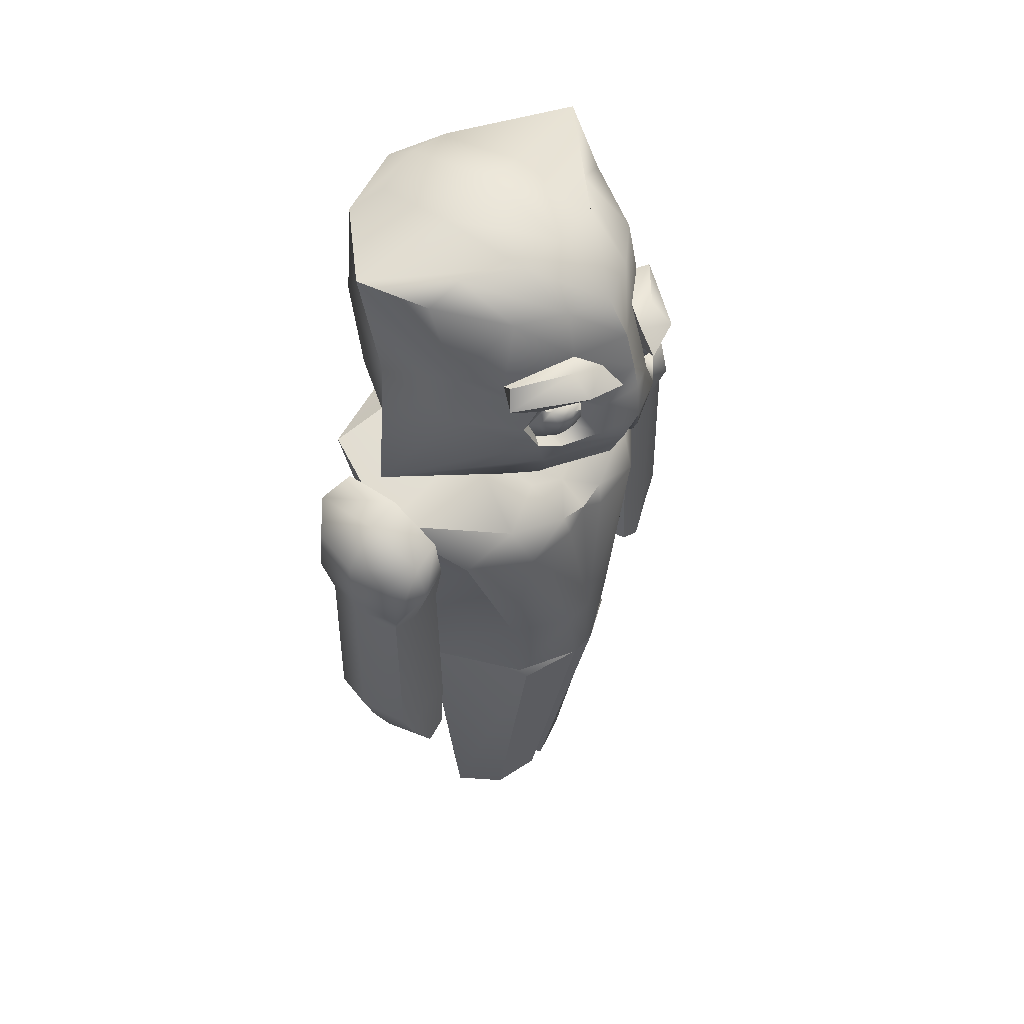
<metadata>
{"format":"obj","ext":"obj","renderer":"f3d","projection":"perspective","resolution":1024,"background":"white","views":[{"elev":51.4,"azim":-50.5,"up":"+Y"}]}
</metadata>
<code>
o Cube.012_Cube.005
v -0.114 0.1335 0.0825
v -0.2759 1.235 0.1368
v -0.1138 0.1335 -0.07644
v -0.2842 1.406 -0.1986
v -0.3664 1.365 0.001656
v -0.1724 0.1335 -0.000552
v -0.1864 1.305 0.1809
v -0.07807 1.332 0.1458
v -0.1366 1.452 -0.1516
v -0.1117 1.381 0.009386
v -0.1663 1.223 0.2209
v -0.01724 0.1335 0.1083
v -0.1642 0.9245 0.1654
v -0.2397 1.098 -0.1572
v -0.2665 1.011 -0.01436
v -0.06323 0.9214 0.2428
v -0.06039 1.261 0.2173
v -0.05207 1.216 0.2286
v -0.162 0.8146 -0.1418
v -0.2621 0.8009 -0.01076
v -0.03013 0.7628 0.2386
v -0.1557 0.7736 0.1789
v -0.038 0.1335 -0.09085
v -0.04697 0.8021 -0.1752
v -0.1451 0.833 -0.1316
v -0.1408 0.7763 0.1614
v -0.2453 0.8044 -0.008723
v -0.2482 0.7865 -0.00799
v -0.1565 0.8143 -0.1268
v -0.1396 0.7357 0.1858
v 0.114 0.1335 0.0825
v 0.2759 1.235 0.1368
v 0.1138 0.1335 -0.07644
v 0.2842 1.406 -0.1986
v 0 0.1335 0.05937
v 0 0.1335 -0.04027
v 0 1.401 -0.2686
v 0.3664 1.365 0.001656
v 0.1724 0.1335 -0.000552
v 0.1864 1.305 0.1809
v 0 0.1335 0
v 0.07807 1.332 0.1458
v 0.1366 1.452 -0.1516
v 0 1.292 0.1624
v 0 1.46 -0.2017
v 0.1117 1.381 0.009386
v 0 1.353 0.05288
v 0 1.247 0.2225
v 0.1663 1.223 0.2209
v 0.01724 0.1335 0.1083
v 0.1642 0.9245 0.1654
v 0.2397 1.098 -0.1572
v 0 1.093 -0.2366
v 0 0.9198 0.2467
v 0.2665 1.011 -0.01436
v 0.06323 0.9214 0.2428
v 0.06039 1.261 0.2173
v 0.05207 1.216 0.2286
v 0 0.919 0.2618
v 0.162 0.8146 -0.1418
v 0 0.8244 -0.1285
v 0 0.7668 0.2415
v 0.2621 0.8009 -0.01076
v 0.03013 0.7628 0.2386
v 0.1557 0.7736 0.1789
v 0 0.8597 -0.1914
v 0.038 0.1335 -0.09085
v 0.04697 0.8021 -0.1752
v 0 0.6627 0.1875
v 0.1451 0.833 -0.1316
v 0.1408 0.7763 0.1614
v 0.2453 0.8044 -0.008723
v 0.2482 0.7865 -0.00799
v 0.1565 0.8143 -0.1268
v 0.1396 0.7357 0.1858
v -0.2759 1.235 0.1368
v -0.3664 1.365 0.001656
v -0.3664 1.365 0.001656
v -0.3664 1.365 0.001656
v -0.2842 1.406 -0.1986
v -0.2842 1.406 -0.1986
v -0.2842 1.406 -0.1986
v -0.1565 0.8143 -0.1268
v -0.1138 0.1335 -0.07644
v -0.1138 0.1335 -0.07644
v -0.1724 0.1335 -0.000552
v -0.1724 0.1335 -0.000552
v -0.114 0.1335 0.0825
v -0.114 0.1335 0.0825
v 0 1.401 -0.2686
v 0 1.401 -0.2686
v 0 0.8244 -0.1285
v 0 0.8244 -0.1285
v 0 0.8244 -0.1285
v 0 0.1335 -0.04027
v 0 0.1335 -0.04027
v -0.038 0.1335 -0.09085
v -0.038 0.1335 -0.09085
v 0 0.6627 0.1875
v 0 0.6627 0.1875
v 0 0.1335 0.05937
v 0 0.1335 0.05937
v -0.01724 0.1335 0.1083
v -0.01724 0.1335 0.1083
v -0.2482 0.7865 -0.00799
v -0.1366 1.452 -0.1516
v 0 1.46 -0.2017
v -0.03013 0.7628 0.2386
v -0.03013 0.7628 0.2386
v -0.03013 0.7628 0.2386
v -0.03013 0.7628 0.2386
v -0.2397 1.098 -0.1572
v 0 1.093 -0.2366
v -0.2665 1.011 -0.01436
v 0 1.247 0.2225
v -0.162 0.8146 -0.1418
v -0.162 0.8146 -0.1418
v -0.162 0.8146 -0.1418
v 0 0.8597 -0.1914
v 0 0.8597 -0.1914
v 0 0.8597 -0.1914
v -0.2621 0.8009 -0.01076
v -0.2621 0.8009 -0.01076
v -0.2621 0.8009 -0.01076
v -0.1557 0.7736 0.1789
v -0.04697 0.8021 -0.1752
v -0.04697 0.8021 -0.1752
v -0.04697 0.8021 -0.1752
v -0.04697 0.8021 -0.1752
v -0.1451 0.833 -0.1316
v -0.1451 0.833 -0.1316
v -0.1451 0.833 -0.1316
v -0.2453 0.8044 -0.008723
v -0.2453 0.8044 -0.008723
v -0.2453 0.8044 -0.008723
v -0.1408 0.7763 0.1614
v -0.1396 0.7357 0.1858
v 0.2759 1.235 0.1368
v 0.3664 1.365 0.001656
v 0.3664 1.365 0.001656
v 0.3664 1.365 0.001656
v 0.2842 1.406 -0.1986
v 0.2842 1.406 -0.1986
v 0.2842 1.406 -0.1986
v 0.1565 0.8143 -0.1268
v 0.1138 0.1335 -0.07644
v 0.1138 0.1335 -0.07644
v 0.1724 0.1335 -0.000552
v 0.1724 0.1335 -0.000552
v 0.114 0.1335 0.0825
v 0.114 0.1335 0.0825
v 0.038 0.1335 -0.09085
v 0.038 0.1335 -0.09085
v 0.01724 0.1335 0.1083
v 0.01724 0.1335 0.1083
v 0.2482 0.7865 -0.00799
v 0.1366 1.452 -0.1516
v 0.03013 0.7628 0.2386
v 0.03013 0.7628 0.2386
v 0.03013 0.7628 0.2386
v 0.03013 0.7628 0.2386
v 0.2397 1.098 -0.1572
v 0.2665 1.011 -0.01436
v 0.162 0.8146 -0.1418
v 0.162 0.8146 -0.1418
v 0.162 0.8146 -0.1418
v 0.2621 0.8009 -0.01076
v 0.2621 0.8009 -0.01076
v 0.2621 0.8009 -0.01076
v 0.1557 0.7736 0.1789
v 0.04697 0.8021 -0.1752
v 0.04697 0.8021 -0.1752
v 0.04697 0.8021 -0.1752
v 0.04697 0.8021 -0.1752
v 0.1451 0.833 -0.1316
v 0.1451 0.833 -0.1316
v 0.1451 0.833 -0.1316
v 0.2453 0.8044 -0.008723
v 0.2453 0.8044 -0.008723
v 0.2453 0.8044 -0.008723
v 0.1408 0.7763 0.1614
v 0.1396 0.7357 0.1858
f 127 92 95 98
f 41 97 96
f 88 86 41 102 103
f 108 104 101 99
f 86 85 97 41
f 62 109 100
f 132 24 29
f 111 26 137
f 26 135 105 137
f 27 25 83 28
f 12 21 30 89
f 137 105 87 1
f 28 83 84 6
f 24 23 3 29
f 172 153 36 94
f 41 96 152
f 150 154 102 41 148
f 158 69 35 155
f 148 41 152 147
f 62 100 159
f 177 74 68
f 161 182 71
f 71 182 156 180
f 72 73 145 70
f 50 151 75 64
f 182 31 149 156
f 73 39 146 145
f 68 74 33 67
f 124 118 130 133
f 110 22 136
f 22 123 134 136
f 80 77 10 106
f 2 11 7
f 90 81 9 45
f 17 7 11 18
f 76 78 114 13
f 11 2 13 16
f 82 91 113 112
f 5 4 14 15
f 79 2 7
f 18 54 115
f 11 16 54 18
f 8 10 7
f 17 18 115
f 17 8 7
f 17 48 44 8
f 16 109 62 54
f 13 114 122 125
f 16 13 125 109
f 128 119 93
f 15 14 116 20
f 112 113 120 126 117
f 19 129 131
f 10 77 7
f 169 178 175 166
f 160 181 65
f 65 181 179 168
f 142 157 46 139
f 32 40 49
f 90 45 43 143
f 57 58 49 40
f 138 51 163 140
f 49 56 51 32
f 144 162 53 37
f 38 55 52 34
f 141 40 32
f 58 115 54
f 49 58 54 56
f 42 40 46
f 57 115 58
f 57 40 42
f 57 42 44 48
f 56 54 62 159
f 51 170 167 163
f 56 159 170 51
f 173 61 121
f 55 63 164 52
f 162 165 171 66 53
f 60 176 174
f 46 40 139
f 47 107 106 10
f 44 47 10 8
f 47 46 157 107
f 44 42 46 47
l 59 54
o Cube.011_Cube.004
v -0.4012 0.8319 0.105
v -0.4524 1.311 0.07512
v -0.4012 0.8319 -0.1073
v -0.4524 1.334 -0.09638
v -0.3285 0.8319 -0.07805
v -0.3312 1.349 0.1024
v -0.3285 0.8319 0.101
v -0.3312 1.391 -0.1232
v -0.4014 1.379 -0.1351
v -0.4508 0.8319 -0.081
v -0.4014 1.349 0.1174
v -0.4508 0.8319 0.09439
v -0.448 1.176 0.09079
v -0.448 1.176 -0.07741
v -0.3312 1.176 -0.07446
v -0.3312 1.176 0.09742
v -0.4014 1.176 0.1014
v -0.4014 1.176 -0.1037
v -0.3825 0.687 0.105
v -0.3825 0.7361 -0.081
v -0.3368 0.7567 -0.07805
v -0.3368 0.7076 0.101
v -0.4261 0.7619 -0.081
v -0.4261 0.7619 0.09439
v -0.4711 1.323 -0.002864
v -0.3312 1.401 -0.002864
v -0.3285 0.8319 -0.004073
v -0.4695 0.8319 -0.004073
v -0.4014 1.389 -0.002864
v -0.3312 1.176 -0.003974
v -0.4667 1.176 -0.003974
v -0.4012 0.6649 -0.004073
v -0.3368 0.6854 -0.004073
v -0.4449 0.7619 -0.004073
v -0.4524 1.212 0.09971
v -0.4524 1.235 -0.1078
v -0.3312 1.282 -0.1098
v -0.3312 1.273 0.1164
v -0.4014 1.273 0.1373
v -0.4014 1.282 -0.146
v -0.4711 1.218 -0.002668
v -0.3312 1.286 -0.002668
v 0.4012 0.8319 0.105
v 0.4524 1.311 0.07512
v 0.4012 0.8319 -0.1073
v 0.4524 1.334 -0.09638
v 0.3285 0.8319 -0.07805
v 0.3312 1.349 0.1024
v 0.3285 0.8319 0.101
v 0.3312 1.391 -0.1232
v 0.4014 1.379 -0.1351
v 0.4508 0.8319 -0.081
v 0.4014 1.349 0.1174
v 0.4508 0.8319 0.09439
v 0.448 1.176 0.09079
v 0.448 1.176 -0.07741
v 0.3312 1.176 -0.07446
v 0.3312 1.176 0.09742
v 0.4014 1.176 0.1014
v 0.4014 1.176 -0.1037
v 0.3825 0.687 0.105
v 0.3825 0.7361 -0.081
v 0.3368 0.7567 -0.07805
v 0.3368 0.7076 0.101
v 0.4261 0.7619 -0.081
v 0.4261 0.7619 0.09439
v 0.4711 1.323 -0.002864
v 0.3312 1.401 -0.002864
v 0.3285 0.8319 -0.004073
v 0.4695 0.8319 -0.004073
v 0.4014 1.389 -0.002864
v 0.3312 1.176 -0.003974
v 0.4667 1.176 -0.003974
v 0.4012 0.6649 -0.004073
v 0.3368 0.6854 -0.004073
v 0.4449 0.7619 -0.004073
v 0.4524 1.212 0.09971
v 0.4524 1.235 -0.1078
v 0.3312 1.282 -0.1098
v 0.3312 1.273 0.1164
v 0.4014 1.273 0.1373
v 0.4014 1.282 -0.146
v 0.4711 1.218 -0.002668
v 0.3312 1.286 -0.002668
v -0.3312 1.391 -0.1232
v -0.3312 1.391 -0.1232
v -0.3312 1.401 -0.002864
v -0.3312 1.349 0.1024
v -0.3312 1.282 -0.1098
v -0.3312 1.176 -0.07446
v -0.3312 1.273 0.1164
v -0.3312 1.176 0.09742
v -0.3285 0.8319 -0.07805
v -0.3285 0.8319 0.101
v -0.4012 0.6649 -0.004073
v -0.3825 0.687 0.105
v -0.3825 0.687 0.105
v -0.4261 0.7619 0.09439
v -0.3368 0.7076 0.101
v -0.3368 0.7076 0.101
v -0.3368 0.6854 -0.004073
v -0.3368 0.7567 -0.07805
v -0.4508 0.8319 0.09439
v -0.448 1.176 0.09079
v 0.3312 1.391 -0.1232
v 0.3312 1.391 -0.1232
v 0.3312 1.401 -0.002864
v 0.3312 1.349 0.1024
v 0.3312 1.282 -0.1098
v 0.3312 1.176 -0.07446
v 0.3312 1.273 0.1164
v 0.3312 1.176 0.09742
v 0.3285 0.8319 -0.07805
v 0.3285 0.8319 0.101
v 0.4012 0.6649 -0.004073
v 0.3825 0.687 0.105
v 0.3825 0.687 0.105
v 0.4261 0.7619 0.09439
v 0.3368 0.7076 0.101
v 0.3368 0.7076 0.101
v 0.3368 0.6854 -0.004073
v 0.3368 0.7567 -0.07805
v 0.4508 0.8319 0.09439
v 0.448 1.176 0.09079
f 211 191 186 207
f 269 267 191 211
f 218 222 200 196
f 273 221 199 274
f 221 217 286 199
f 224 220 198 212
f 222 271 272 200
f 223 218 196 213
f 217 223 213 195
f 219 224 212 197
f 270 269 211 193
f 193 211 207 184
f 268 208 224 219
f 184 207 223 217
f 207 186 218 223
f 191 190 271 222
f 208 188 220 224
f 193 184 217 221
f 270 193 221 273
f 186 191 222 218
f 253 249 228 233
f 289 253 233 287
f 260 238 242 264
f 293 294 241 263
f 263 241 306 259
f 266 254 240 262
f 264 242 292 291
f 265 255 238 260
f 259 237 255 265
f 261 239 254 266
f 290 235 253 289
f 235 226 249 253
f 288 261 266 250
f 226 259 265 249
f 249 265 260 228
f 233 264 291 232
f 250 266 262 230
f 235 263 259 226
f 290 293 263 235
f 228 260 264 233
f 192 185 202 205
f 210 192 205 216
f 192 196 200 185
f 212 198 189 209
f 185 200 272 275
f 196 192 210 213
f 187 197 212 209
f 183 199 286 285
f 216 205 202 214
f 277 202 284 283
f 185 275 284 202
f 183 285 280 279
f 209 189 282 215
f 276 183 279 281
f 187 209 215 203
f 278 277 283 204
f 206 216 214 201
f 194 195 213 210
f 276 274 199 183
f 194 210 216 206
f 234 247 244 227
f 252 258 247 234
f 234 227 242 238
f 254 251 231 240
f 227 295 292 242
f 238 255 252 234
f 229 251 254 239
f 225 305 306 241
f 258 256 244 247
f 297 303 304 244
f 227 244 304 295
f 225 299 300 305
f 251 257 302 231
f 296 301 299 225
f 229 245 257 251
f 298 246 303 297
f 248 243 256 258
f 236 252 255 237
f 296 225 241 294
f 236 248 258 252
o Cube.013_Cube.033
v -0.08758 1.34 0.07619
v -0.2023 1.757 0.1754
v -0.1297 1.369 -0.04712
v -0.3121 1.954 -0.07588
v -0.1227 1.488 0.2234
v -0.2572 1.54 -0.08656
v -0.3285 1.451 -0.03703
v -0.1801 1.711 0.2373
v -0.08727 1.794 0.2492
v -0.06666 1.723 0.2943
v -0.2233 1.727 0.2083
v -0.2112 1.775 0.1986
v -0.05972 1.778 0.2929
v -0.04679 1.742 0.3346
v -0.1969 1.662 0.2189
v -0.1065 1.975 -0.04532
v -0.2633 1.683 -0.07655
v -0.08138 1.365 -0.09736
v -0.1615 1.534 -0.1784
v -0.2098 1.59 -0.179
v -0.1987 1.763 -0.216
v -0.1412 1.903 -0.254
v -0.09444 1.949 -0.2071
v -0.1804 1.937 0.05501
v -0.09889 1.959 0.1348
v -0.244 1.63 0.08353
v -0.1754 1.611 0.2381
v -0.06596 1.679 0.3072
v -0.1126 1.71 0.2651
v -0.1454 1.607 0.2695
v -0.1411 1.614 0.2356
v -0.1069 1.629 0.2426
v -0.09033 1.667 0.2489
v -0.1666 1.621 0.224
v -0.1806 1.662 0.2173
v -0.09356 1.701 0.271
v -0.1642 1.703 0.2375
v -0.08515 1.625 0.314
v -0.1264 1.71 0.2726
v -0.1412 1.628 0.2564
v -0.1132 1.64 0.2655
v -0.1002 1.673 0.2769
v -0.1639 1.637 0.2438
v -0.1742 1.671 0.2407
v -0.09955 1.699 0.2761
v -0.1598 1.705 0.254
v -0.1331 1.678 0.2836
v -0.1263 1.7 0.2833
v -0.1396 1.654 0.2765
v -0.1221 1.657 0.2798
v -0.1121 1.675 0.2876
v -0.1538 1.656 0.266
v -0.1578 1.679 0.2745
v -0.1103 1.694 0.2871
v -0.1496 1.7 0.2748
v -0.1254 1.755 0.3173
v -0.1121 1.715 0.26
v -0.1203 1.79 0.2723
v -0.2389 1.747 0.08861
v -0.2473 1.908 0.03846
v -0.1584 1.554 0.236
v -0.1056 1.43 0.1829
v -0.1298 1.365 0.051
v -0.1609 1.44 0.1386
v -0.1689 1.489 0.1631
v -0.08561 1.892 0.2311
v -0.1705 1.89 0.174
v -0.03907 1.528 0.3088
v -0.02215 1.568 0.3263
v -0.02215 1.542 0.3137
v -0.04451 1.521 0.2139
v 0.08758 1.34 0.07619
v 0.2023 1.757 0.1754
v 0.1297 1.369 -0.04712
v 0.3121 1.954 -0.07588
v 0 1.336 0.1502
v 0 1.816 0.3035
v 0 1.363 -0.1139
v 0 1.93 -0.2783
v 0.1227 1.488 0.2234
v 0.2572 1.54 -0.08656
v 0 1.706 -0.274
v 0 2.014 -0.02469
v 0.3285 1.451 -0.03703
v 0 1.539 0.282
v 0.1801 1.711 0.2373
v 0.08727 1.794 0.2492
v 0.06666 1.723 0.2943
v 0.2233 1.727 0.2083
v 0.2112 1.775 0.1986
v 0.05972 1.778 0.2929
v 0.04679 1.742 0.3346
v 0.1969 1.662 0.2189
v 0 1.696 0.3358
v 0.1065 1.975 -0.04532
v 0 1.974 -0.2142
v 0 1.811 -0.2858
v 0.2633 1.683 -0.07655
v 0 1.591 -0.2335
v 0.08138 1.365 -0.09736
v 0.1615 1.534 -0.1784
v 0.2098 1.59 -0.179
v 0.1987 1.763 -0.216
v 0.1412 1.903 -0.254
v 0.09444 1.949 -0.2071
v 0 1.959 0.1426
v 0.1804 1.937 0.05501
v 0.09889 1.959 0.1348
v 0.244 1.63 0.08353
v 0.1754 1.611 0.2381
v 0 1.624 0.342
v 0 1.529 0.2116
v 0 1.51 0.2034
v 0.06596 1.679 0.3072
v 0.1126 1.71 0.2651
v 0.1454 1.607 0.2695
v 0.1411 1.614 0.2356
v 0.1069 1.629 0.2426
v 0.09033 1.667 0.2489
v 0.1666 1.621 0.224
v 0.1806 1.662 0.2173
v 0.09356 1.701 0.271
v 0.1642 1.703 0.2375
v 0.08515 1.625 0.314
v 0.1264 1.71 0.2726
v 0.1412 1.628 0.2564
v 0.1132 1.64 0.2655
v 0.1002 1.673 0.2769
v 0.1639 1.637 0.2438
v 0.1742 1.671 0.2407
v 0.09955 1.699 0.2761
v 0.1598 1.705 0.254
v 0.1331 1.678 0.2836
v 0.1263 1.7 0.2833
v 0.1396 1.654 0.2765
v 0.1221 1.657 0.2798
v 0.1121 1.675 0.2876
v 0.1538 1.656 0.266
v 0.1578 1.679 0.2745
v 0.1103 1.694 0.2871
v 0.1496 1.7 0.2748
v 0 1.504 0.2764
v 0.1254 1.755 0.3173
v 0.1121 1.715 0.26
v 0.1203 1.79 0.2723
v 0 1.747 0.324
v 0.2389 1.747 0.08861
v 0.2473 1.908 0.03846
v 0.1584 1.554 0.236
v 0 1.433 0.2342
v 0.1056 1.43 0.1829
v 0.1298 1.365 0.051
v 0.1609 1.44 0.1386
v 0.1689 1.489 0.1631
v 0.08561 1.892 0.2311
v 0 1.88 0.2597
v 0.1705 1.89 0.174
v 0.03907 1.528 0.3088
v 0.02215 1.568 0.3263
v 0.02215 1.542 0.3137
v 0.04451 1.521 0.2139
v -0.1801 1.711 0.2373
v -0.1801 1.711 0.2373
v -0.2023 1.757 0.1754
v -0.2023 1.757 0.1754
v 0 1.816 0.3035
v -0.1754 1.611 0.2381
v -0.1754 1.611 0.2381
v -0.1969 1.662 0.2189
v -0.1969 1.662 0.2189
v -0.1297 1.369 -0.04712
v -0.3285 1.451 -0.03703
v -0.1412 1.903 -0.254
v 0 1.93 -0.2783
v -0.08727 1.794 0.2492
v -0.08727 1.794 0.2492
v -0.06666 1.723 0.2943
v -0.06666 1.723 0.2943
v 0 1.624 0.342
v 0 1.624 0.342
v -0.2233 1.727 0.2083
v -0.2233 1.727 0.2083
v -0.2112 1.775 0.1986
v -0.2112 1.775 0.1986
v -0.1254 1.755 0.3173
v -0.04679 1.742 0.3346
v -0.04679 1.742 0.3346
v -0.05972 1.778 0.2929
v 0 1.747 0.324
v -0.3121 1.954 -0.07588
v -0.3121 1.954 -0.07588
v -0.1454 1.607 0.2695
v -0.1806 1.662 0.2173
v -0.1806 1.662 0.2173
v -0.1642 1.703 0.2375
v -0.1642 1.703 0.2375
v -0.1666 1.621 0.224
v -0.1666 1.621 0.224
v -0.1126 1.71 0.2651
v -0.09356 1.701 0.271
v -0.09356 1.701 0.271
v -0.1411 1.614 0.2356
v -0.1069 1.629 0.2426
v -0.09033 1.667 0.2489
v -0.1103 1.694 0.2871
v -0.1103 1.694 0.2871
v -0.09955 1.699 0.2761
v -0.04451 1.521 0.2139
v -0.1227 1.488 0.2234
v -0.1227 1.488 0.2234
v -0.1227 1.488 0.2234
v 0 1.51 0.2034
v 0 1.504 0.2764
v -0.03907 1.528 0.3088
v 0 1.529 0.2116
v -0.02215 1.568 0.3263
v -0.02215 1.542 0.3137
v 0.1801 1.711 0.2373
v 0.1801 1.711 0.2373
v 0.2023 1.757 0.1754
v 0.2023 1.757 0.1754
v 0.1754 1.611 0.2381
v 0.1754 1.611 0.2381
v 0.1969 1.662 0.2189
v 0.1969 1.662 0.2189
v 0.1297 1.369 -0.04712
v 0.3285 1.451 -0.03703
v 0.1412 1.903 -0.254
v 0.08727 1.794 0.2492
v 0.08727 1.794 0.2492
v 0.06666 1.723 0.2943
v 0.06666 1.723 0.2943
v 0.2233 1.727 0.2083
v 0.2233 1.727 0.2083
v 0.2112 1.775 0.1986
v 0.2112 1.775 0.1986
v 0.1254 1.755 0.3173
v 0.04679 1.742 0.3346
v 0.04679 1.742 0.3346
v 0.05972 1.778 0.2929
v 0.3121 1.954 -0.07588
v 0.3121 1.954 -0.07588
v 0.1454 1.607 0.2695
v 0.1806 1.662 0.2173
v 0.1806 1.662 0.2173
v 0.1642 1.703 0.2375
v 0.1642 1.703 0.2375
v 0.1666 1.621 0.224
v 0.1666 1.621 0.224
v 0.1126 1.71 0.2651
v 0.09356 1.701 0.271
v 0.09356 1.701 0.271
v 0.1411 1.614 0.2356
v 0.1069 1.629 0.2426
v 0.09033 1.667 0.2489
v 0.1103 1.694 0.2871
v 0.1103 1.694 0.2871
v 0.09955 1.699 0.2761
v 0.04451 1.521 0.2139
v 0.1227 1.488 0.2234
v 0.1227 1.488 0.2234
v 0.1227 1.488 0.2234
v 0.03907 1.528 0.3088
v 0.02215 1.568 0.3263
v 0.02215 1.542 0.3137
f 327 403 388 326
f 478 367 474 332
f 402 480 479 329
f 478 309 369 370
f 323 312 478 332
f 334 483 507 510
f 515 374 523 367
f 373 471 481 372
f 372 481 472 462
f 329 479 496 322
f 328 385 403 327
f 388 405 325 326
f 322 331 412 389
f 323 327 326 312
f 326 325 312
f 497 328 327 323
f 496 330 331 322
f 389 402 329 322
f 477 312 325 324
f 324 325 405 384
f 498 344 338 337
f 344 334 510 338
f 475 473 504 341
f 333 498 337 340
f 469 476 499 501
f 363 469 501 335
f 483 363 335 507
f 307 382 456 368
f 481 483 495 472
f 314 471 365 321
f 375 344 336 367 523
f 474 367 336
f 477 313 312
f 478 371 367
f 486 400 334 344
f 495 483 334 400
f 344 375 486
f 419 311 519
f 371 478 370
f 368 456 448 515
f 365 323 332
f 332 474 321 365
f 370 369 307 368
f 371 515 367
f 515 371 370 368
f 330 373 372 331
f 331 372 462 412
f 330 496 366 373
f 310 323 365 366
f 365 471 373 366
f 409 408 388 403
f 533 415 529 455
f 402 411 534 480
f 533 459 458 380
f 404 415 533 387
f 420 561 558 537
f 566 455 571 464
f 463 461 535 527
f 461 462 383 535
f 411 401 547 534
f 410 409 403 385
f 388 408 407 405
f 401 389 412 414
f 404 387 408 409
f 408 387 407
f 548 404 409 410
f 547 401 414 413
f 389 401 411 402
f 532 406 407 387
f 406 384 405 407
f 549 423 424 430
f 430 424 561 420
f 530 427 555 528
f 416 426 423 549
f 525 552 550 531
f 450 421 552 525
f 537 558 421 450
f 378 457 456 382
f 535 383 452 537
f 392 399 453 527
f 465 571 455 422 430
f 529 422 455
f 532 387 390
f 533 455 460
f 486 430 420 400
f 452 400 420 537
f 430 486 465
f 419 519 386
f 460 459 533
f 457 566 448 456
f 453 415 404
f 415 453 399 529
f 459 457 378 458
f 460 455 566
f 566 457 459 460
f 413 414 461 463
f 414 412 462 461
f 413 463 454 547
f 381 454 453 404
f 453 454 463 527
f 484 482 494 493
f 319 364 491 492
f 470 468 487 489
f 319 315 364
f 508 509 347 346
f 509 339 348 347
f 500 503 349 350
f 505 502 352 345
f 346 347 356 355
f 347 348 357 356
f 350 349 358 359
f 513 345 354 511
f 506 505 345 513
f 343 500 350 352
f 503 508 346 349
f 339 342 351 348
f 353 357 512 354
f 359 353 354 361
f 358 355 353 359
f 355 356 357 353
f 349 346 355 358
f 352 350 359 361
f 345 352 361 354
f 348 351 360 357
f 315 308 490 364
f 364 318 488 491
f 363 316 320 362
f 469 363 362 317
f 520 516 514
f 517 518 377
f 522 391 485
f 391 522 376
f 391 520 514 521
f 520 391 376
f 518 418 377
f 538 545 546 536
f 397 544 543 451
f 526 541 539 524
f 397 451 393
f 559 432 433 560
f 560 433 434 425
f 551 436 435 554
f 556 431 438 553
f 432 441 442 433
f 433 442 443 434
f 436 445 444 435
f 564 562 440 431
f 557 564 431 556
f 429 438 436 551
f 554 435 432 559
f 425 434 437 428
f 439 440 563 443
f 445 447 440 439
f 444 445 439 441
f 441 439 443 442
f 435 444 441 432
f 438 447 445 436
f 431 440 447 438
f 434 443 446 437
f 393 451 542 379
f 451 543 540 396
f 450 449 398 394
f 525 395 449 450
f 569 565 567
f 568 467 518
f 570 417 391
f 391 466 570
f 391 521 565 569
f 569 466 391
f 518 467 418

</code>
